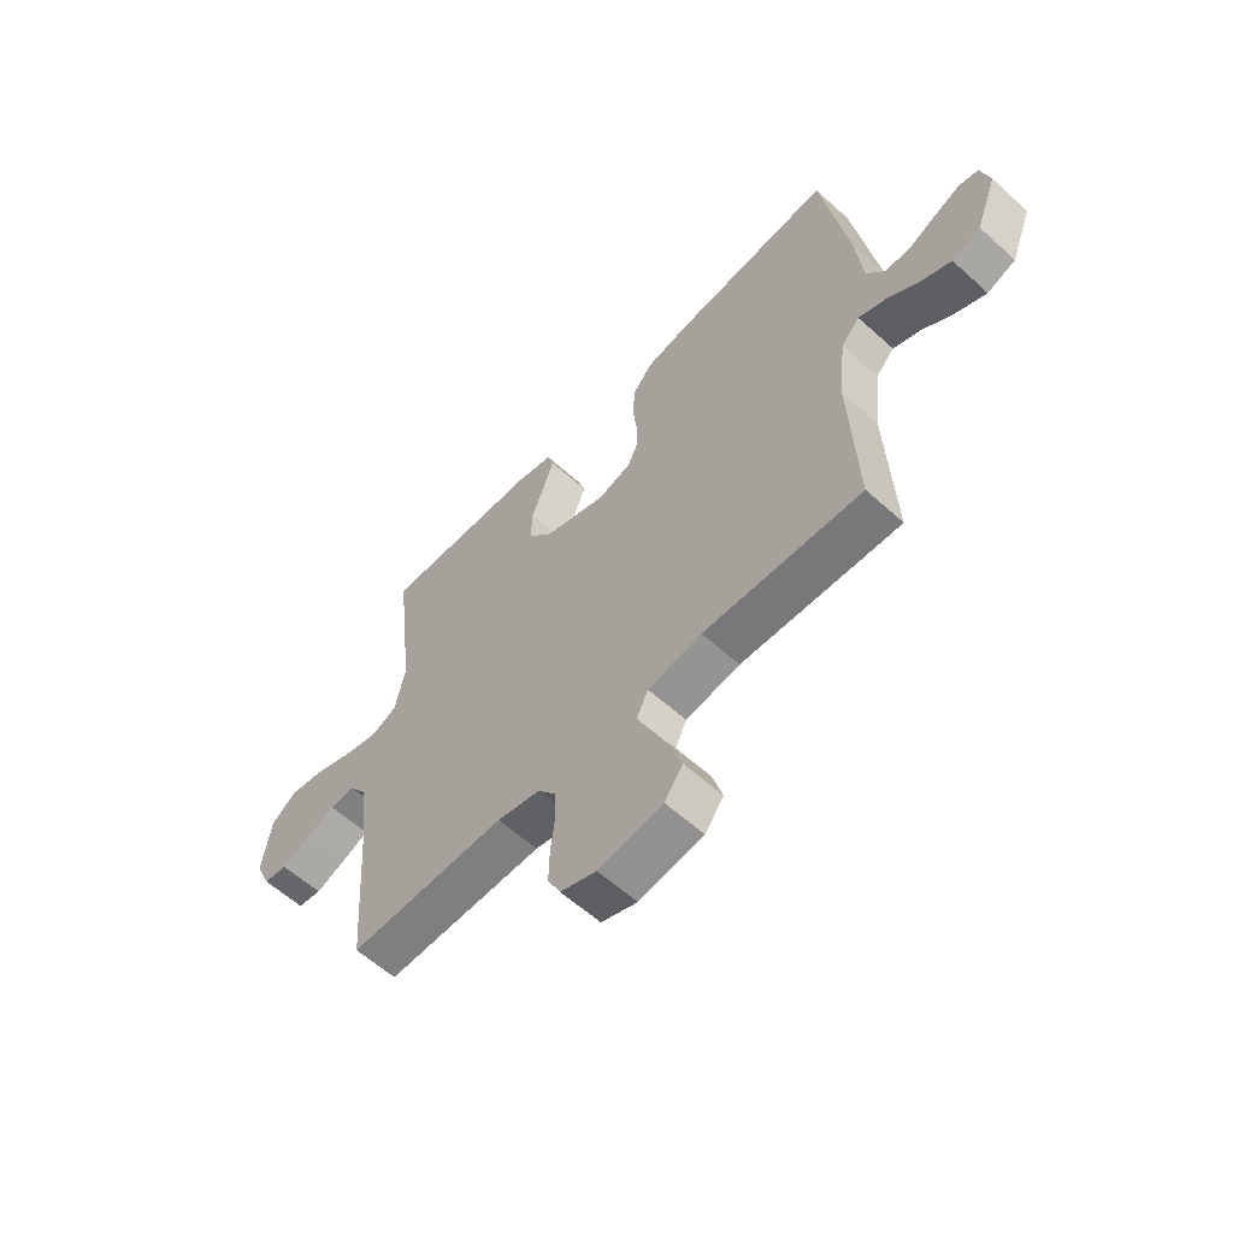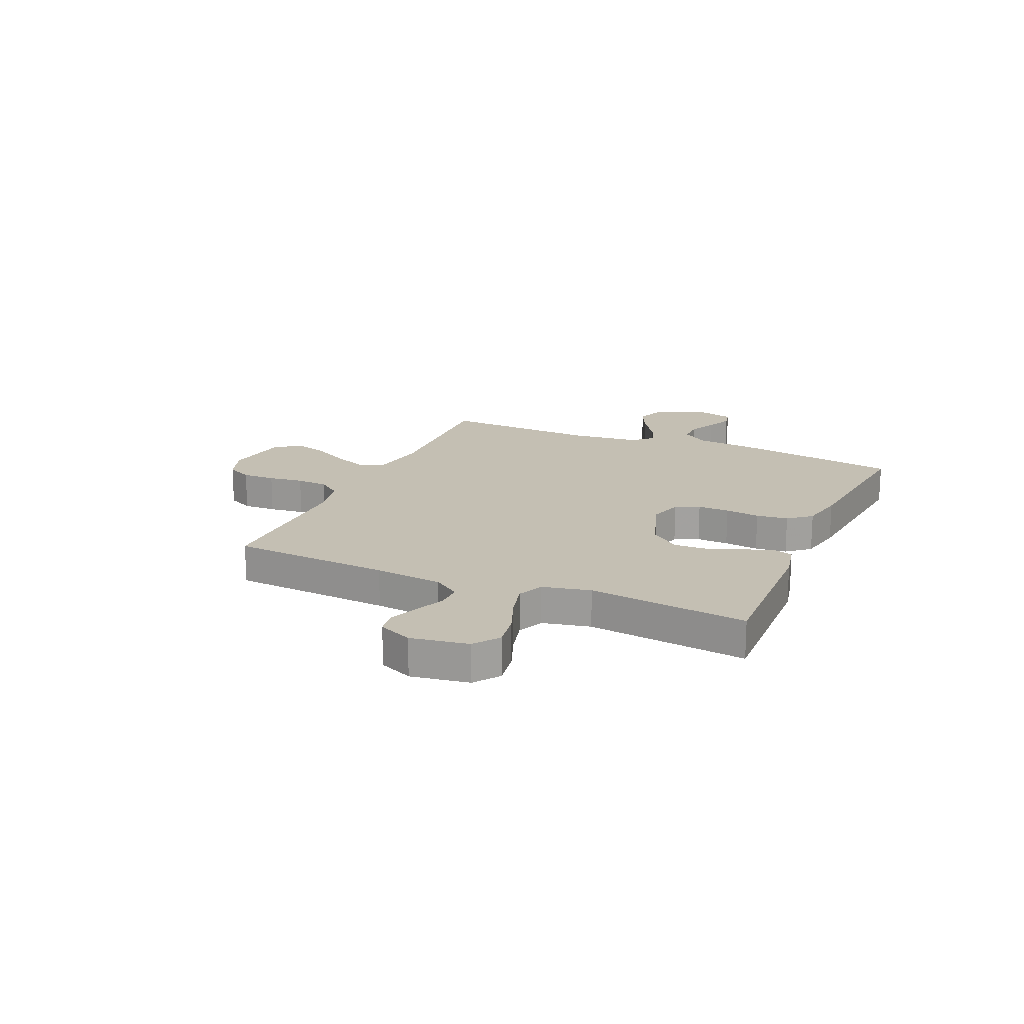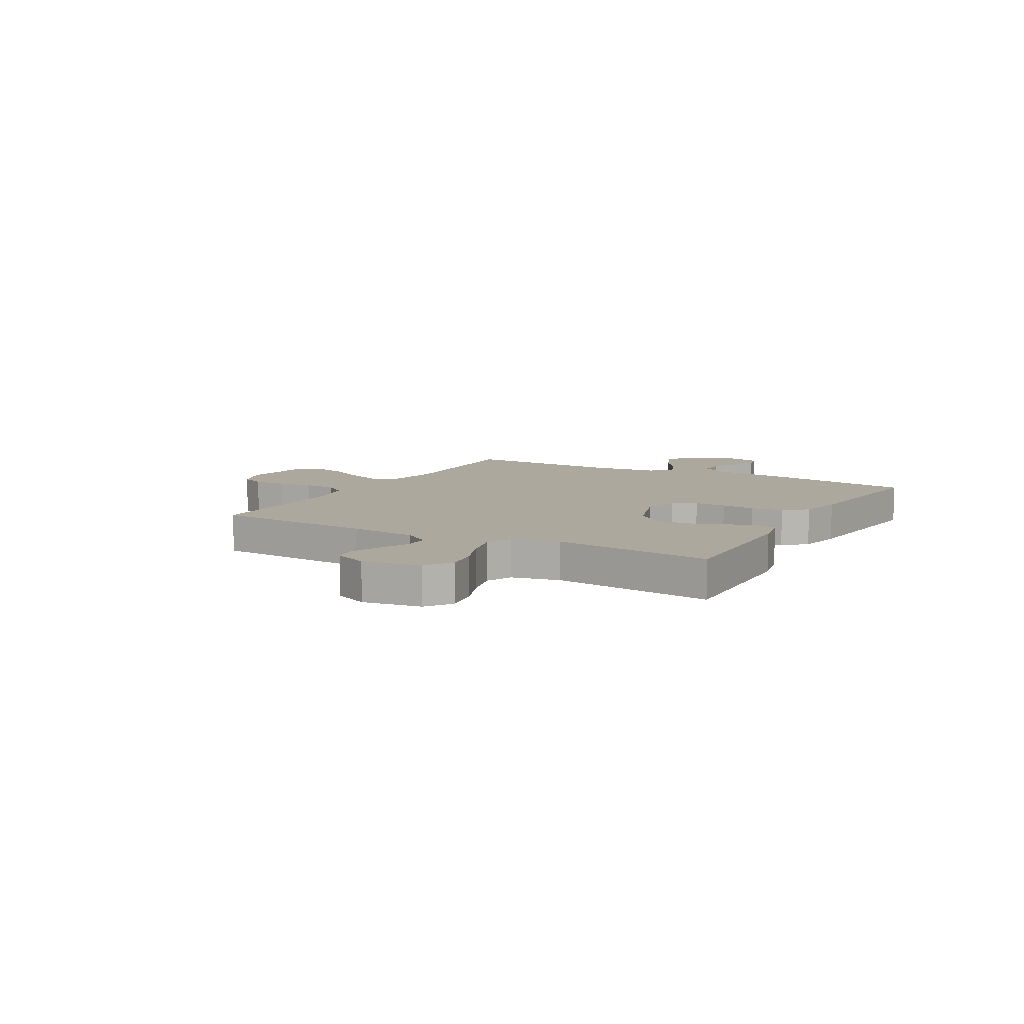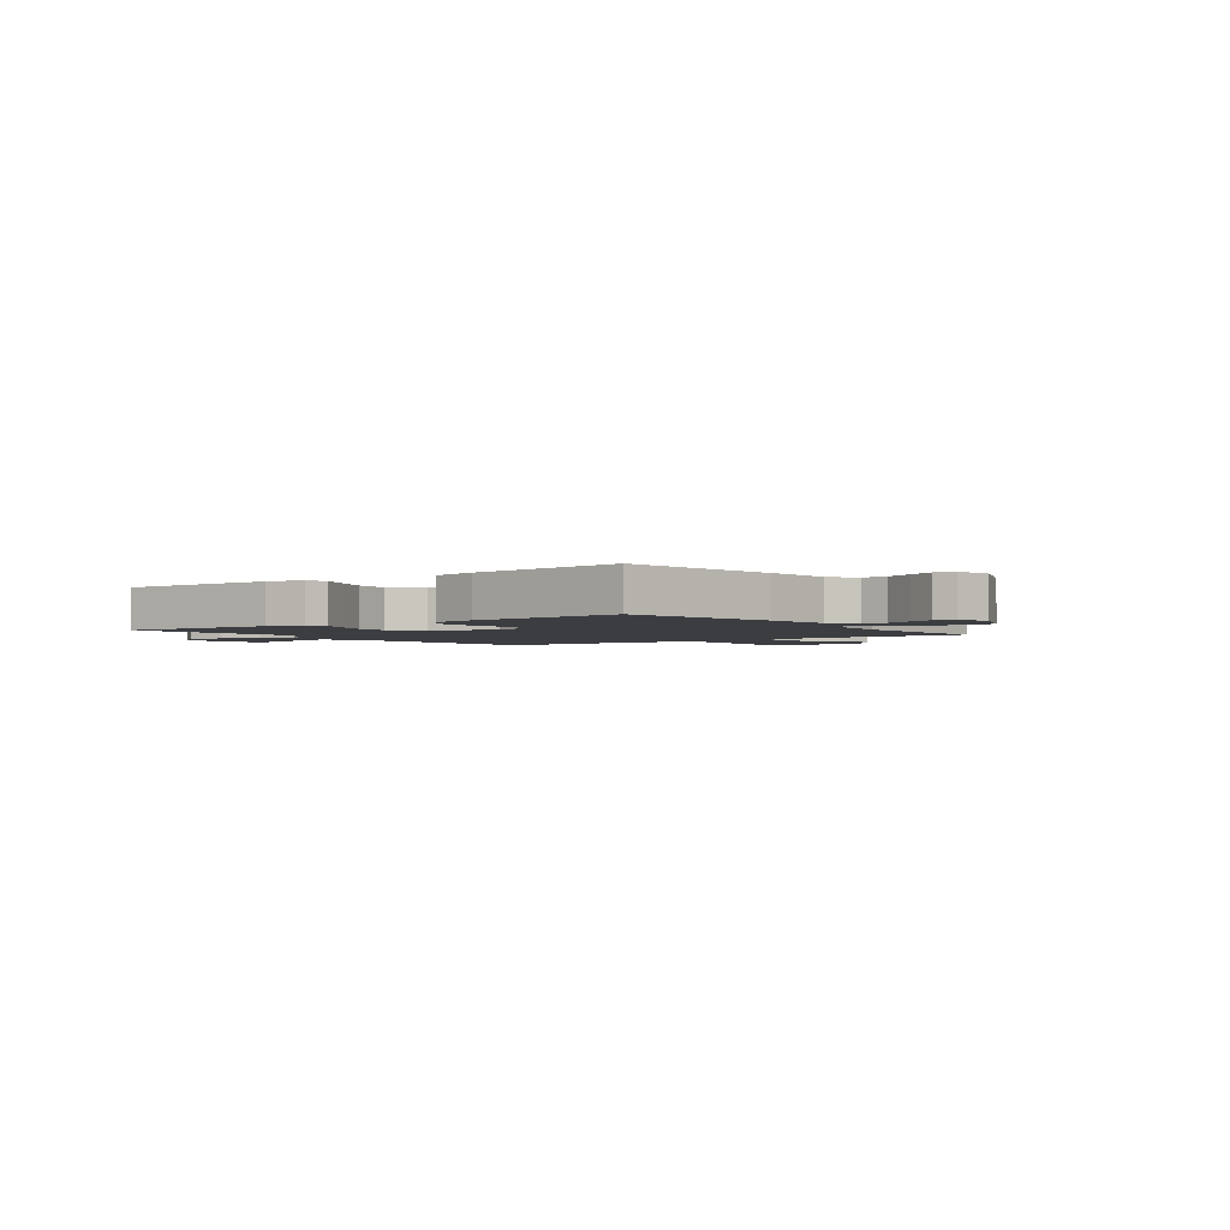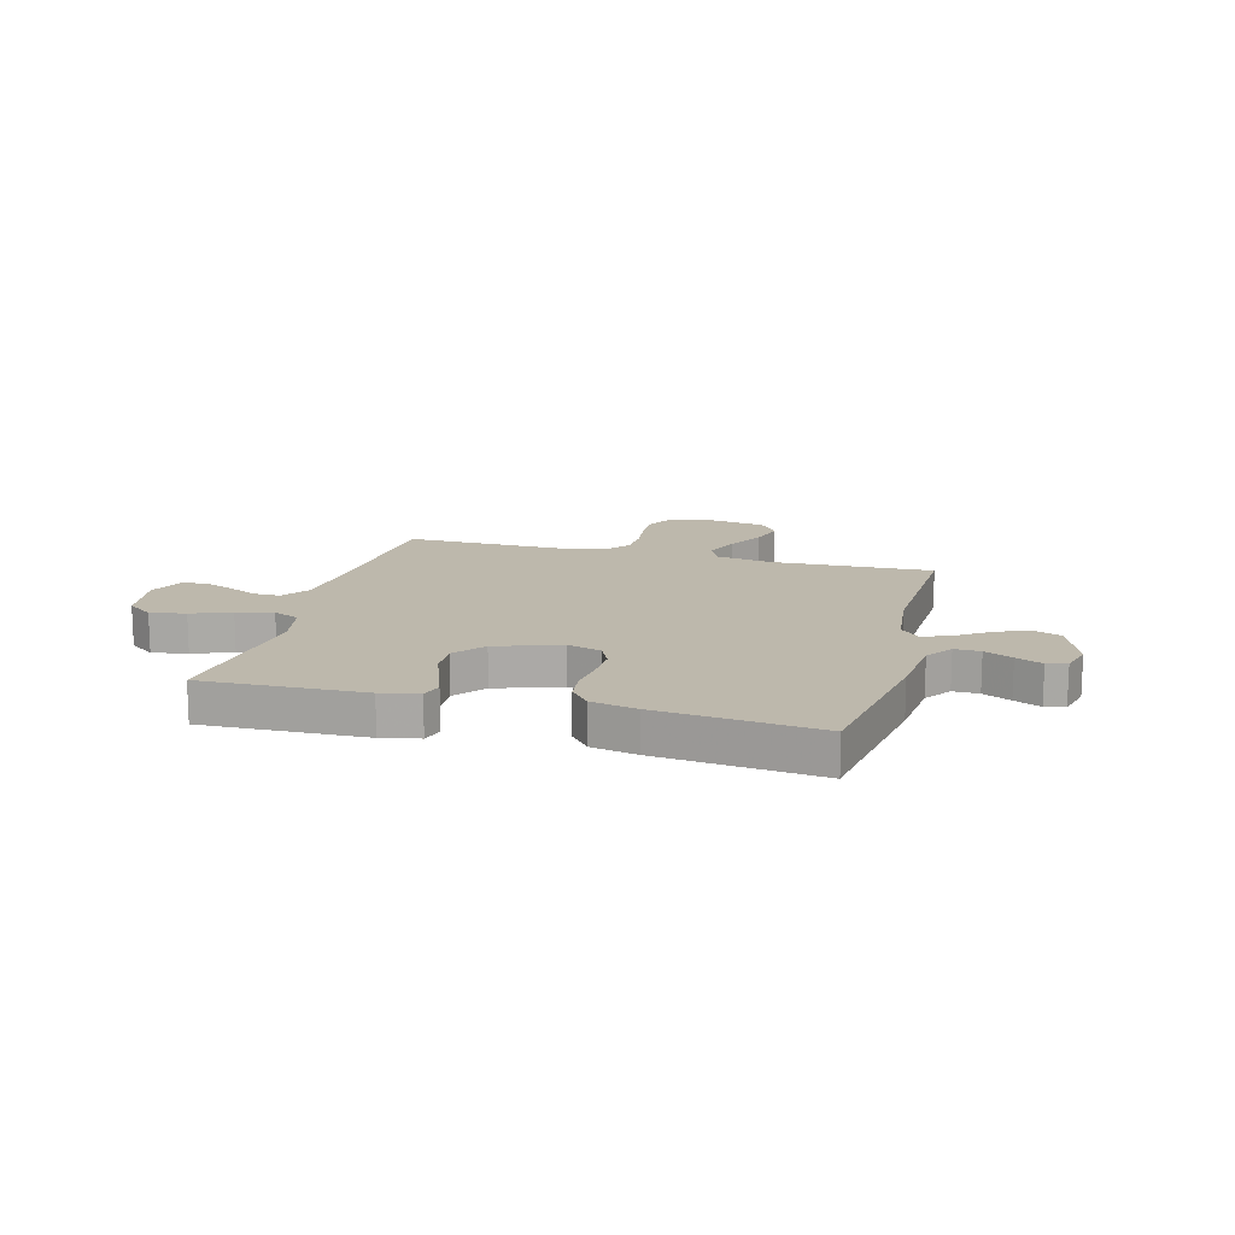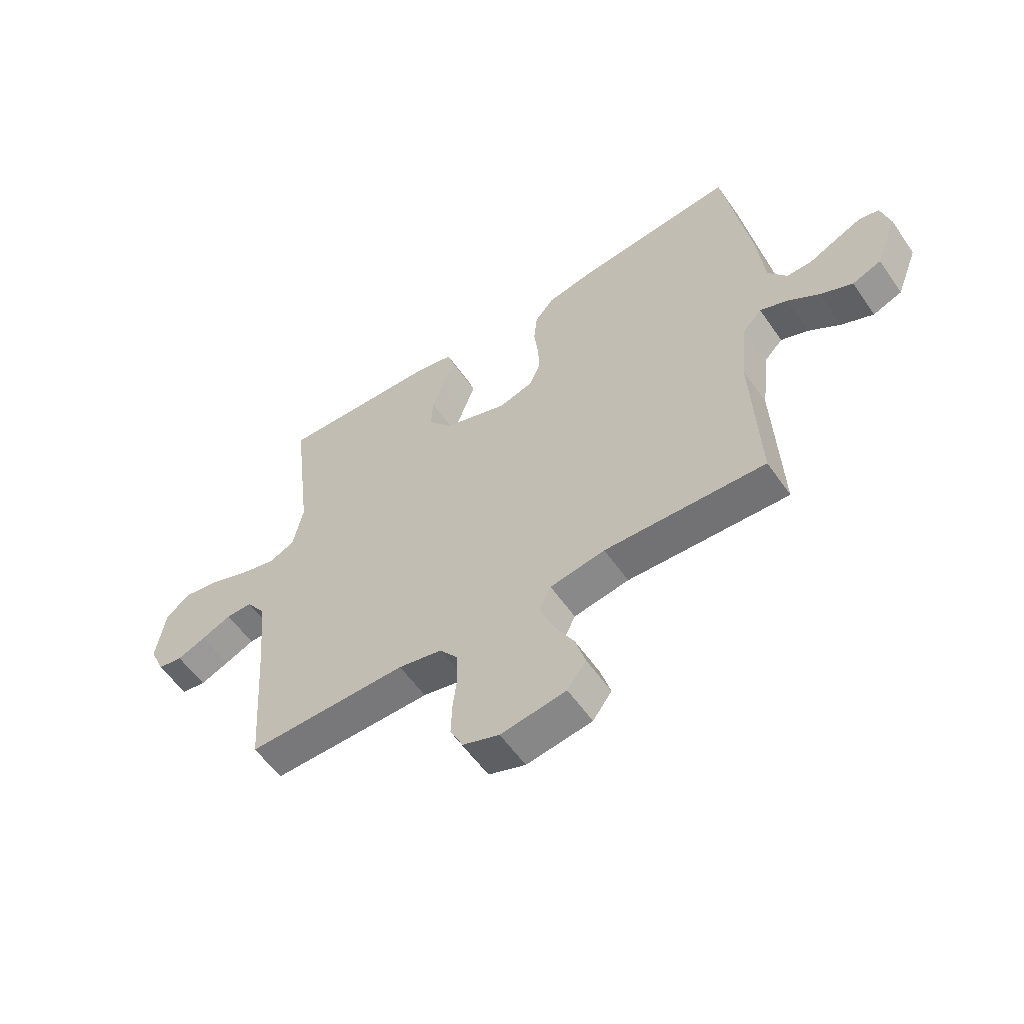
<metadata>
{"format":"obj","ext":"obj","renderer":"f3d","projection":"perspective","resolution":1024,"background":"white","views":[{"elev":-59.2,"azim":47.1,"up":"+Z"},{"elev":17.9,"azim":-66.5,"up":"+Y"},{"elev":8.7,"azim":-60.8,"up":"+Y"},{"elev":-2.5,"azim":36.5,"up":"+Y"},{"elev":14.7,"azim":15.0,"up":"+Y"},{"elev":-57.0,"azim":34.4,"up":"+Z"}]}
</metadata>
<code>
v -0.5 0.07 -0.5
v -0.521 0.07 -0.2
v -0.535 0.07 -0.072
v -0.57 0.07 -0.022
v -0.619 0.07 -0.023
v -0.675 0.07 -0.048
v -0.729 0.07 -0.07
v -0.775 0.07 -0.063
v -0.803 0.07 0
v -0.786 0.07 0.109
v -0.738 0.07 0.144
v -0.672 0.07 0.133
v -0.599 0.07 0.105
v -0.532 0.07 0.088
v -0.483 0.07 0.11
v -0.464 0.07 0.2
v -0.5 0.07 0.5
v -0.2 0.07 0.491
v -0.13 0.07 0.476
v -0.118 0.07 0.437
v -0.138 0.07 0.382
v -0.162 0.07 0.318
v -0.165 0.07 0.255
v -0.12 0.07 0.199
v 0 0.07 0.159
v 0.063 0.07 0.178
v 0.084 0.07 0.223
v 0.082 0.07 0.283
v 0.074 0.07 0.348
v 0.08 0.07 0.408
v 0.116 0.07 0.451
v 0.2 0.07 0.468
v 0.5 0.07 0.5
v 0.549 0.07 0.2
v 0.562 0.07 0.073
v 0.597 0.07 0.024
v 0.645 0.07 0.025
v 0.697 0.07 0.05
v 0.746 0.07 0.072
v 0.783 0.07 0.064
v 0.8 0.07 0
v 0.76 0.07 -0.103
v 0.706 0.07 -0.124
v 0.646 0.07 -0.097
v 0.587 0.07 -0.057
v 0.536 0.07 -0.037
v 0.501 0.07 -0.074
v 0.487 0.07 -0.2
v 0.5 0.07 -0.5
v 0.2 0.07 -0.489
v 0.097 0.07 -0.507
v 0.075 0.07 -0.553
v 0.1 0.07 -0.616
v 0.138 0.07 -0.685
v 0.157 0.07 -0.748
v 0.122 0.07 -0.796
v 0 0.07 -0.815
v -0.068 0.07 -0.791
v -0.092 0.07 -0.743
v -0.09 0.07 -0.681
v -0.082 0.07 -0.615
v -0.085 0.07 -0.556
v -0.118 0.07 -0.513
v -0.2 0.07 -0.496
v -0.5 0 -0.5
v -0.521 0 -0.2
v -0.535 0 -0.072
v -0.57 0 -0.022
v -0.619 0 -0.023
v -0.675 0 -0.048
v -0.729 0 -0.07
v -0.775 0 -0.063
v -0.803 0 0
v -0.786 0 0.109
v -0.738 0 0.144
v -0.672 0 0.133
v -0.599 0 0.105
v -0.532 0 0.088
v -0.483 0 0.11
v -0.464 0 0.2
v -0.5 0 0.5
v -0.2 0 0.491
v -0.13 0 0.476
v -0.118 0 0.437
v -0.138 0 0.382
v -0.162 0 0.318
v -0.165 0 0.255
v -0.12 0 0.199
v 0 0 0.159
v 0.063 0 0.178
v 0.084 0 0.223
v 0.082 0 0.283
v 0.074 0 0.348
v 0.08 0 0.408
v 0.116 0 0.451
v 0.2 0 0.468
v 0.5 0 0.5
v 0.549 0 0.2
v 0.562 0 0.073
v 0.597 0 0.024
v 0.645 0 0.025
v 0.697 0 0.05
v 0.746 0 0.072
v 0.783 0 0.064
v 0.8 0 0
v 0.76 0 -0.103
v 0.706 0 -0.124
v 0.646 0 -0.097
v 0.587 0 -0.057
v 0.536 0 -0.037
v 0.501 0 -0.074
v 0.487 0 -0.2
v 0.5 0 -0.5
v 0.2 0 -0.489
v 0.097 0 -0.507
v 0.075 0 -0.553
v 0.1 0 -0.616
v 0.138 0 -0.685
v 0.157 0 -0.748
v 0.122 0 -0.796
v 0 0 -0.815
v -0.068 0 -0.791
v -0.092 0 -0.743
v -0.09 0 -0.681
v -0.082 0 -0.615
v -0.085 0 -0.556
v -0.118 0 -0.513
v -0.2 0 -0.496
f 59 60 61
f 58 59 61
f 57 58 61
f 56 57 61
f 55 56 61
f 54 55 61
f 53 54 61
f 52 53 61 62
f 51 52 62 63
f 48 49 50
f 51 63 64
f 50 51 64
f 48 50 64
f 47 48 64
f 43 44 45
f 42 43 45
f 41 42 45
f 40 41 45
f 39 40 45
f 38 39 45
f 37 38 45
f 36 37 45 46
f 35 36 46
f 35 46 47
f 34 35 47
f 33 34 47
f 32 33 47
f 31 32 47
f 30 31 47
f 29 30 47
f 28 29 47
f 20 21 22
f 19 20 22
f 18 19 22
f 17 18 22
f 16 17 22
f 15 16 22 23
f 11 12 13
f 10 11 13
f 9 10 13
f 8 9 13
f 7 8 13
f 6 7 13
f 5 6 13
f 4 5 13 14
f 3 4 14 15
f 47 64 1 2
f 27 28 47
f 26 27 47
f 47 2 3
f 26 47 3
f 25 26 3
f 24 25 3 15
f 15 23 24
f 125 124 123
f 125 123 122
f 125 122 121
f 125 121 120
f 125 120 119
f 125 119 118
f 125 118 117
f 126 125 117 116
f 127 126 116 115
f 114 113 112
f 128 127 115
f 128 115 114
f 128 114 112
f 128 112 111
f 109 108 107
f 109 107 106
f 109 106 105
f 109 105 104
f 109 104 103
f 109 103 102
f 109 102 101
f 110 109 101 100
f 110 100 99
f 111 110 99
f 111 99 98
f 111 98 97
f 111 97 96
f 111 96 95
f 111 95 94
f 111 94 93
f 111 93 92
f 86 85 84
f 86 84 83
f 86 83 82
f 86 82 81
f 86 81 80
f 87 86 80 79
f 77 76 75
f 77 75 74
f 77 74 73
f 77 73 72
f 77 72 71
f 77 71 70
f 77 70 69
f 78 77 69 68
f 79 78 68 67
f 66 65 128 111
f 111 92 91
f 111 91 90
f 67 66 111
f 67 111 90
f 67 90 89
f 79 67 89 88
f 88 87 79
f 1 65 66 2
f 2 66 67 3
f 3 67 68 4
f 4 68 69 5
f 5 69 70 6
f 6 70 71 7
f 7 71 72 8
f 8 72 73 9
f 9 73 74 10
f 10 74 75 11
f 11 75 76 12
f 12 76 77 13
f 13 77 78 14
f 14 78 79 15
f 15 79 80 16
f 16 80 81 17
f 17 81 82 18
f 18 82 83 19
f 19 83 84 20
f 20 84 85 21
f 21 85 86 22
f 22 86 87 23
f 23 87 88 24
f 24 88 89 25
f 25 89 90 26
f 26 90 91 27
f 27 91 92 28
f 28 92 93 29
f 29 93 94 30
f 30 94 95 31
f 31 95 96 32
f 32 96 97 33
f 33 97 98 34
f 34 98 99 35
f 35 99 100 36
f 36 100 101 37
f 37 101 102 38
f 38 102 103 39
f 39 103 104 40
f 40 104 105 41
f 41 105 106 42
f 42 106 107 43
f 43 107 108 44
f 44 108 109 45
f 45 109 110 46
f 46 110 111 47
f 47 111 112 48
f 48 112 113 49
f 49 113 114 50
f 50 114 115 51
f 51 115 116 52
f 52 116 117 53
f 53 117 118 54
f 54 118 119 55
f 55 119 120 56
f 56 120 121 57
f 57 121 122 58
f 58 122 123 59
f 59 123 124 60
f 60 124 125 61
f 61 125 126 62
f 62 126 127 63
f 63 127 128 64
f 64 128 65 1

</code>
